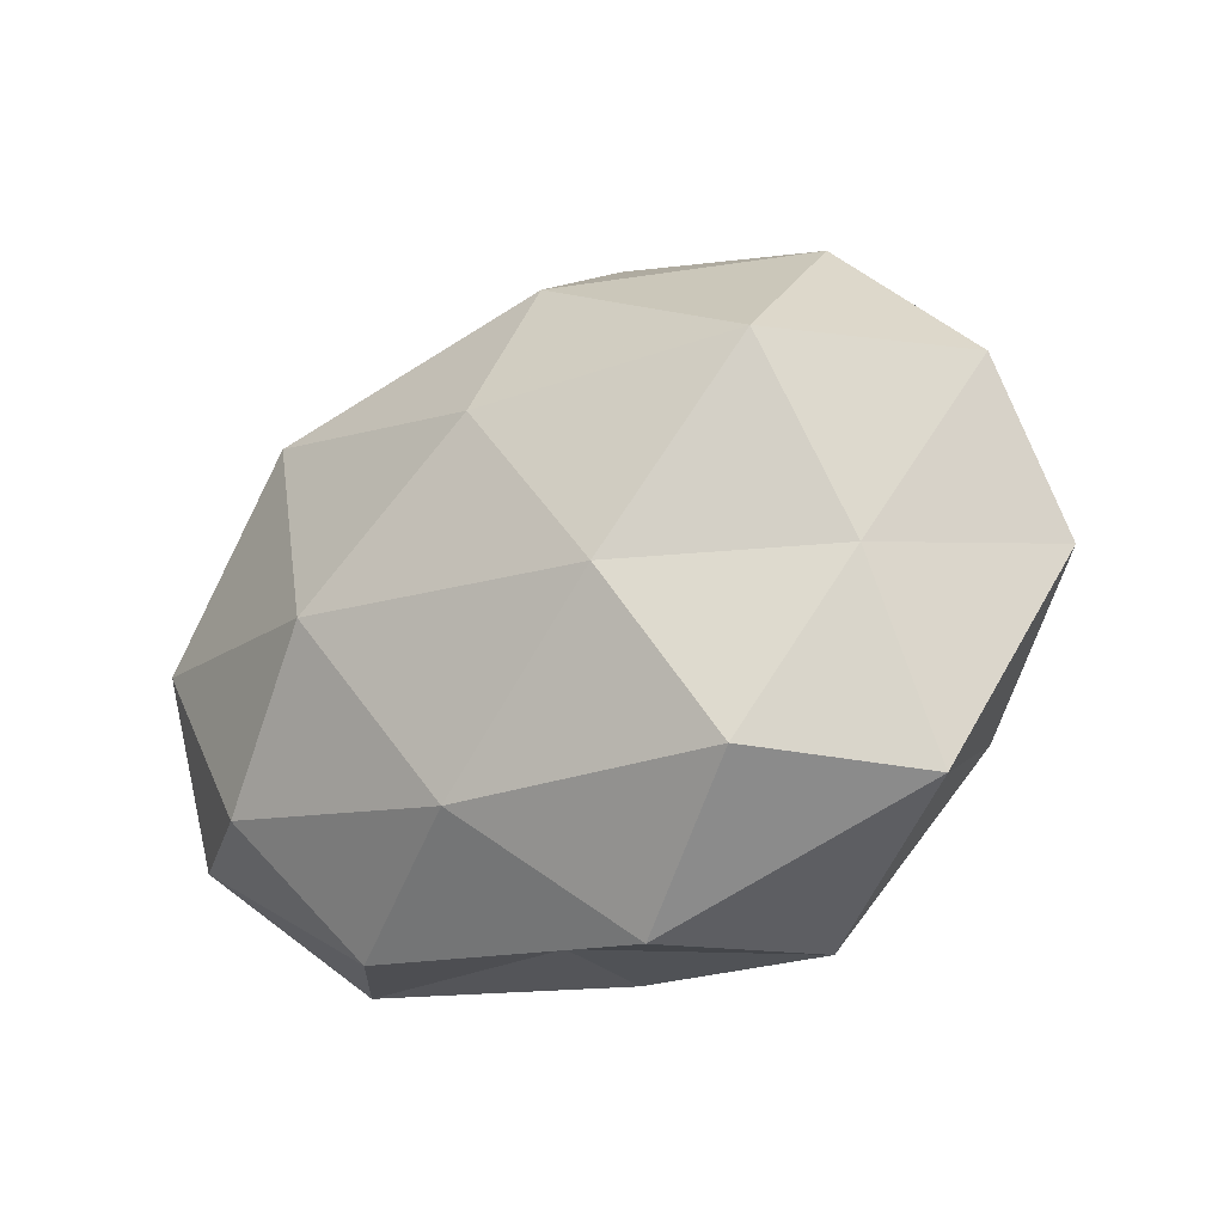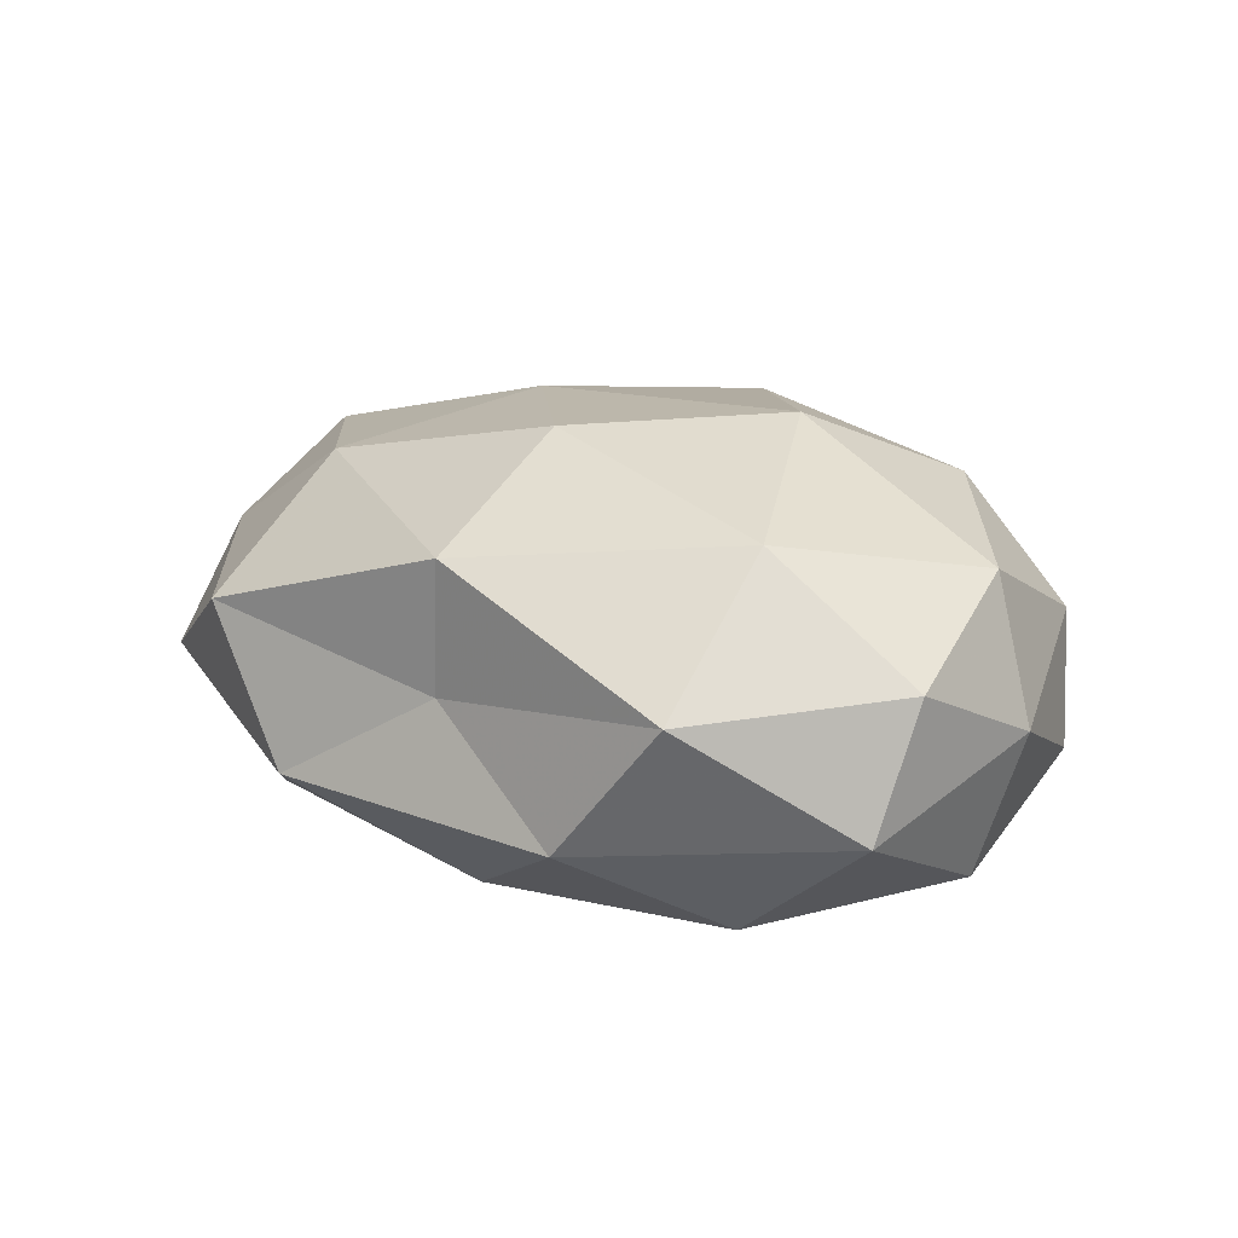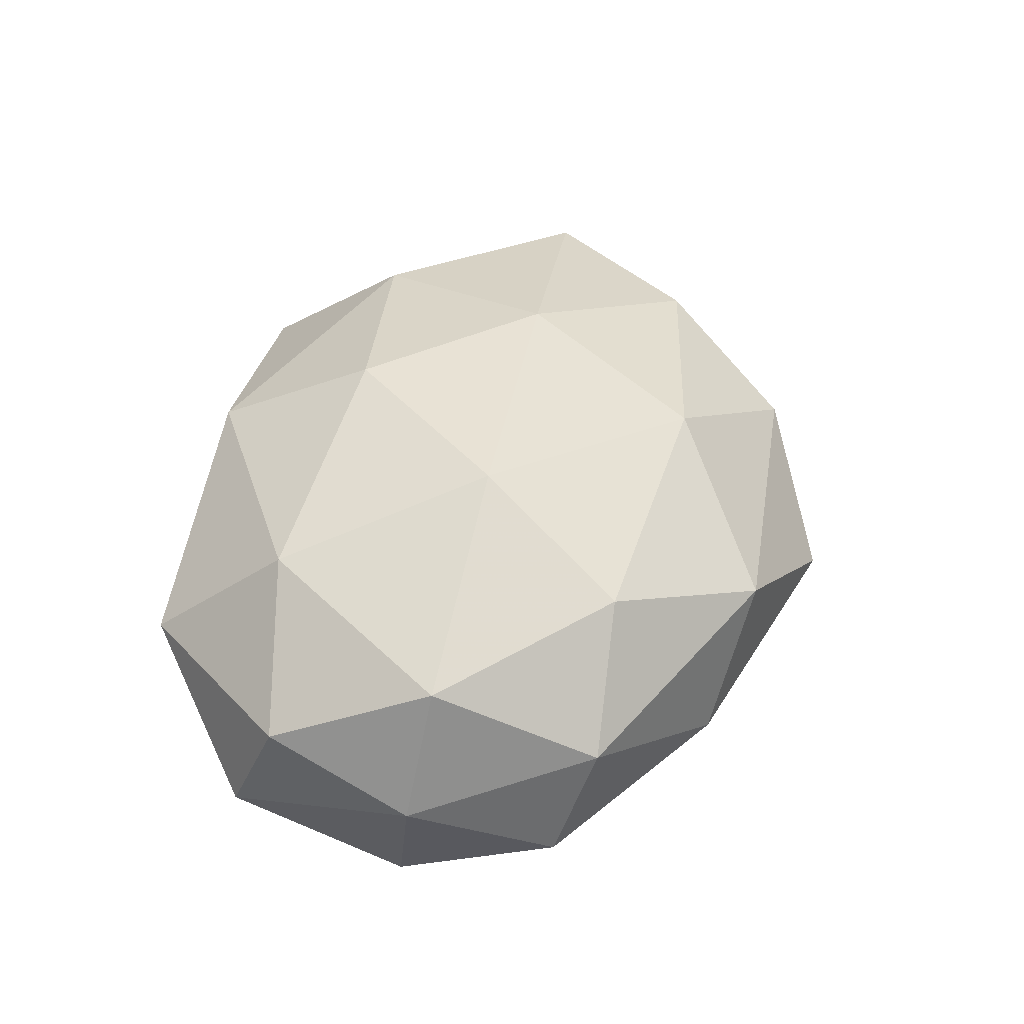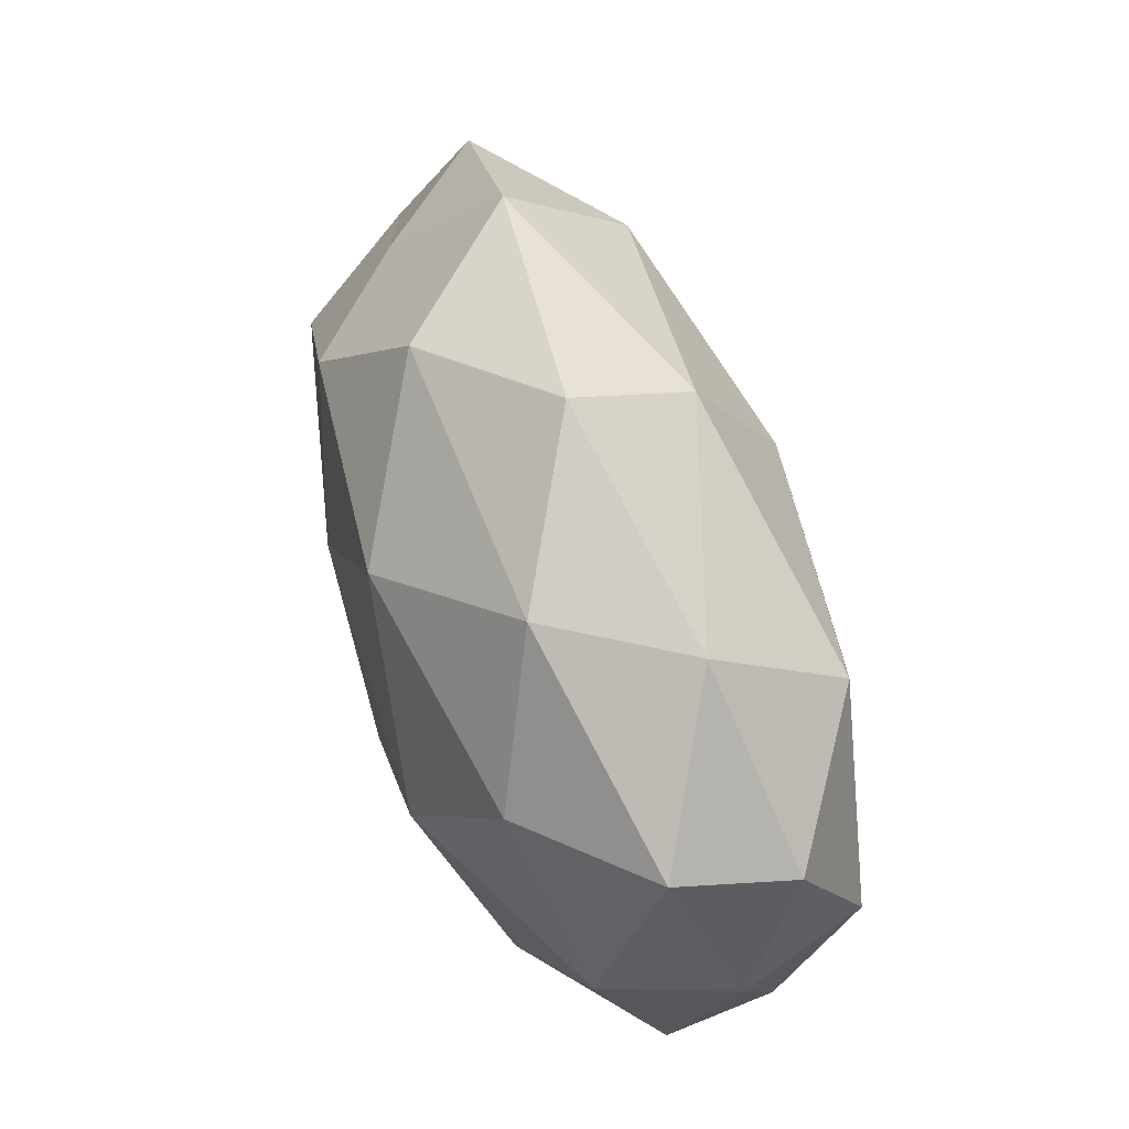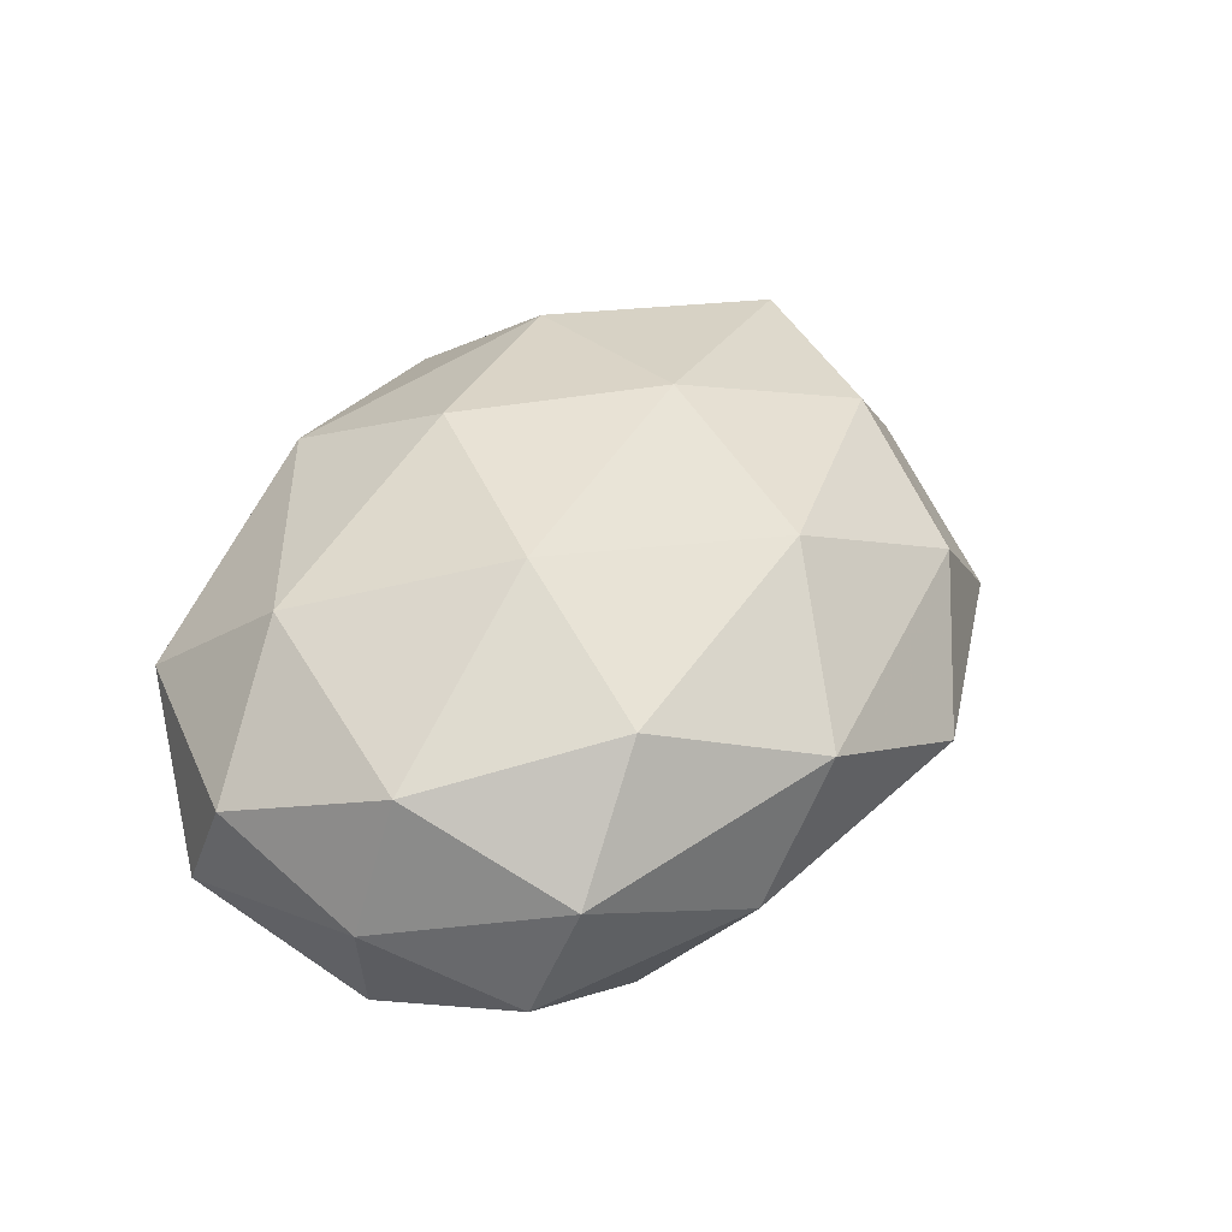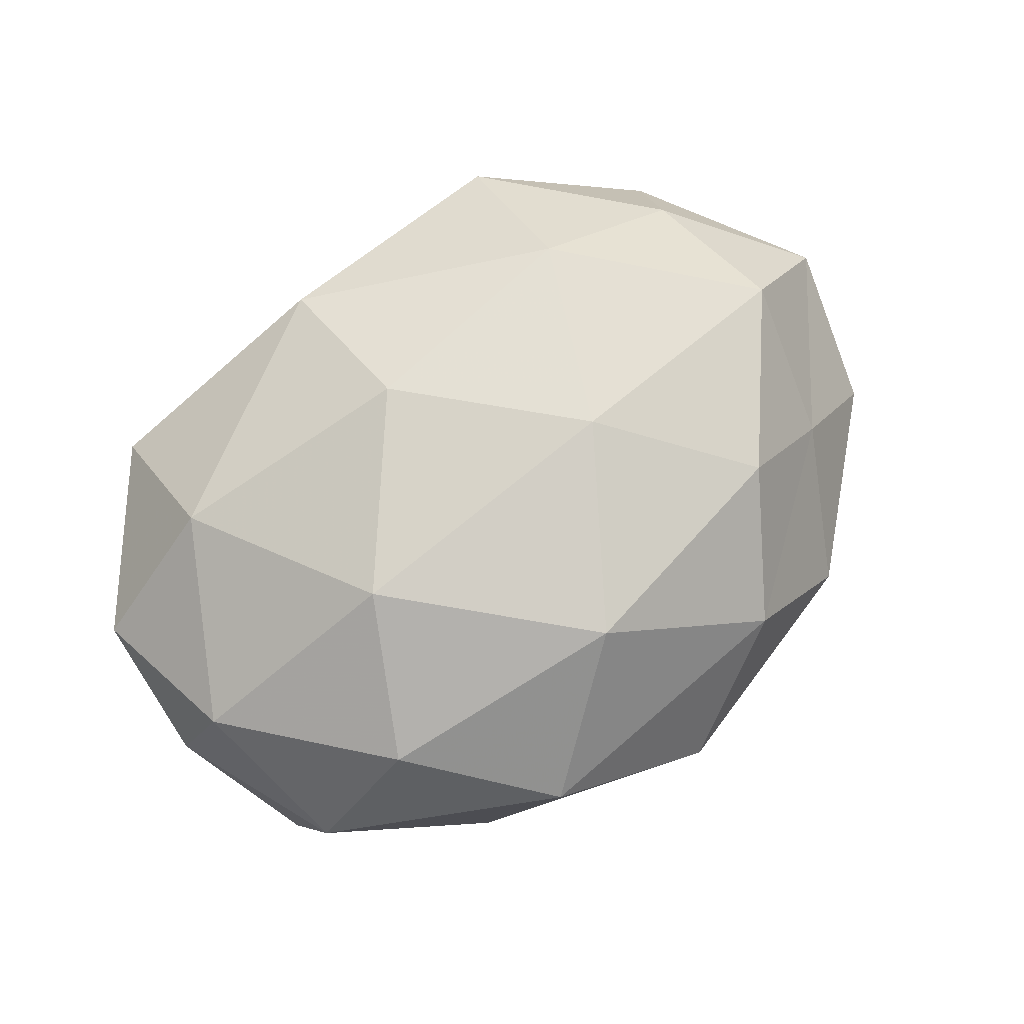
<metadata>
{"format":"obj","ext":"obj","renderer":"f3d","projection":"perspective","resolution":1024,"background":"white","views":[{"elev":-23.5,"azim":-143.9,"up":"+Y"},{"elev":18.0,"azim":42.1,"up":"+Z"},{"elev":42.7,"azim":104.8,"up":"+Z"},{"elev":69.0,"azim":69.1,"up":"+Y"},{"elev":42.0,"azim":120.3,"up":"+Z"},{"elev":78.8,"azim":145.3,"up":"+Z"}]}
</metadata>
<code>
v 0.00354 -0.01476 0.02572
v 0.04685 -0.01864 -0.006391
v 0.04324 0.01933 -0.007976
v -0.04342 -0.00074 0.01675
v 0.04345 0.005166 0.01449
v 0.01358 0.03667 0.01022
v 0.001626 -0.02422 -0.0211
v 0.04471 0.0008456 -0.01596
v 0.02597 0.02147 -0.02013
v -0.04033 -0.004737 -0.01237
v -0.004896 0.03289 -0.01503
v -0.001415 0.02428 0.02226
v -0.04057 0.0163 0.006674
v -0.02003 0.03327 0.01058
v -0.02435 -0.03672 0.006956
v 0.02744 0.02224 0.01811
v -0.05166 0.01404 -0.006711
v 0.04001 0.02348 0.005543
v 0.01901 0.005097 0.02612
v -0.0291 0.01788 0.01882
v -0.04403 -0.02587 -0.004877
v 0.04903 0.003415 -0.0003642
v -0.02926 -0.0238 -0.01823
v -0.03329 0.03257 -0.004589
v -0.0331 0.01741 -0.01898
v -0.02378 -0.01974 0.01973
v -0.01785 -0.004757 -0.02365
v 0.005129 -0.03296 0.01629
v -0.005054 0.0418 -0.000941
v 0.02237 0.03351 -0.005195
v -0.01376 -0.03762 -0.009304
v 0.03147 -0.01912 -0.01898
v -0.05516 -0.003766 0.001679
v 0.04795 -0.0129 0.007349
v 0.02078 -0.03408 -0.00966
v 0.03317 -0.03216 0.005728
v -0.04134 -0.01848 0.008829
v 0.01687 -0.002623 -0.02611
v 0.0318 -0.01653 0.01928
v -0.0147 0.002398 0.02418
v -0.003369 0.01501 -0.02481
v 0.004124 -0.03249 0.001792
f 8 9 3
f 6 14 12
f 16 6 12
f 16 5 18
f 16 18 6
f 16 19 5
f 16 12 19
f 13 4 20
f 12 14 20
f 20 14 13
f 22 2 8
f 3 22 8
f 18 22 3
f 5 22 18
f 23 21 10
f 14 24 13
f 13 24 17
f 10 17 25
f 25 24 11
f 25 17 24
f 23 27 7
f 23 10 27
f 10 25 27
f 26 28 1
f 15 28 26
f 6 29 14
f 11 24 29
f 14 29 24
f 30 3 9
f 30 9 11
f 18 3 30
f 18 30 6
f 6 30 29
f 29 30 11
f 31 15 21
f 23 7 31
f 23 31 21
f 8 2 32
f 33 4 13
f 10 33 17
f 17 33 13
f 21 33 10
f 22 34 2
f 5 34 22
f 7 35 31
f 35 32 2
f 7 32 35
f 36 2 34
f 35 2 36
f 21 15 37
f 26 4 37
f 37 15 26
f 33 37 4
f 21 37 33
f 38 9 8
f 27 38 7
f 7 38 32
f 32 38 8
f 19 1 39
f 19 39 5
f 39 1 28
f 5 39 34
f 39 28 36
f 34 39 36
f 19 40 1
f 12 40 19
f 40 20 4
f 12 20 40
f 1 40 26
f 40 4 26
f 11 9 41
f 41 25 11
f 27 25 41
f 38 41 9
f 27 41 38
f 15 42 28
f 31 42 15
f 31 35 42
f 36 28 42
f 42 35 36

</code>
